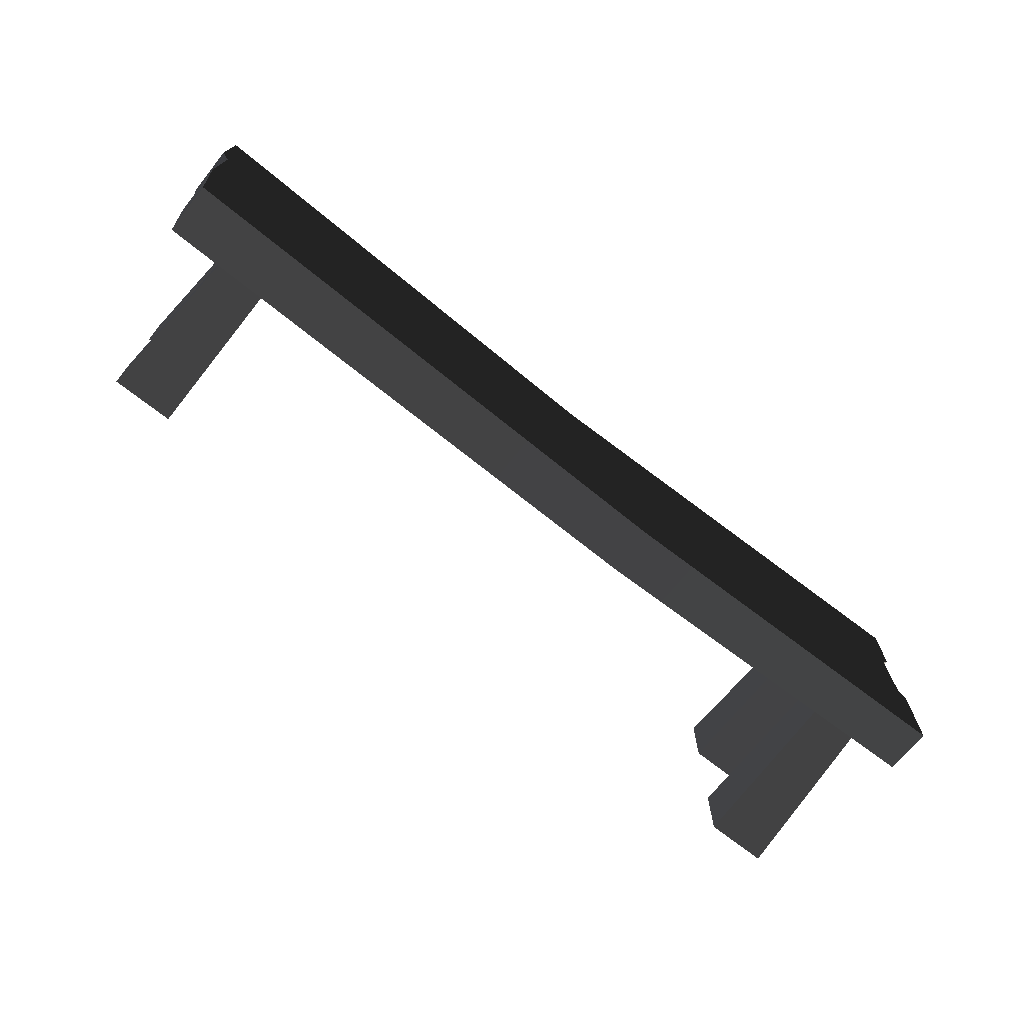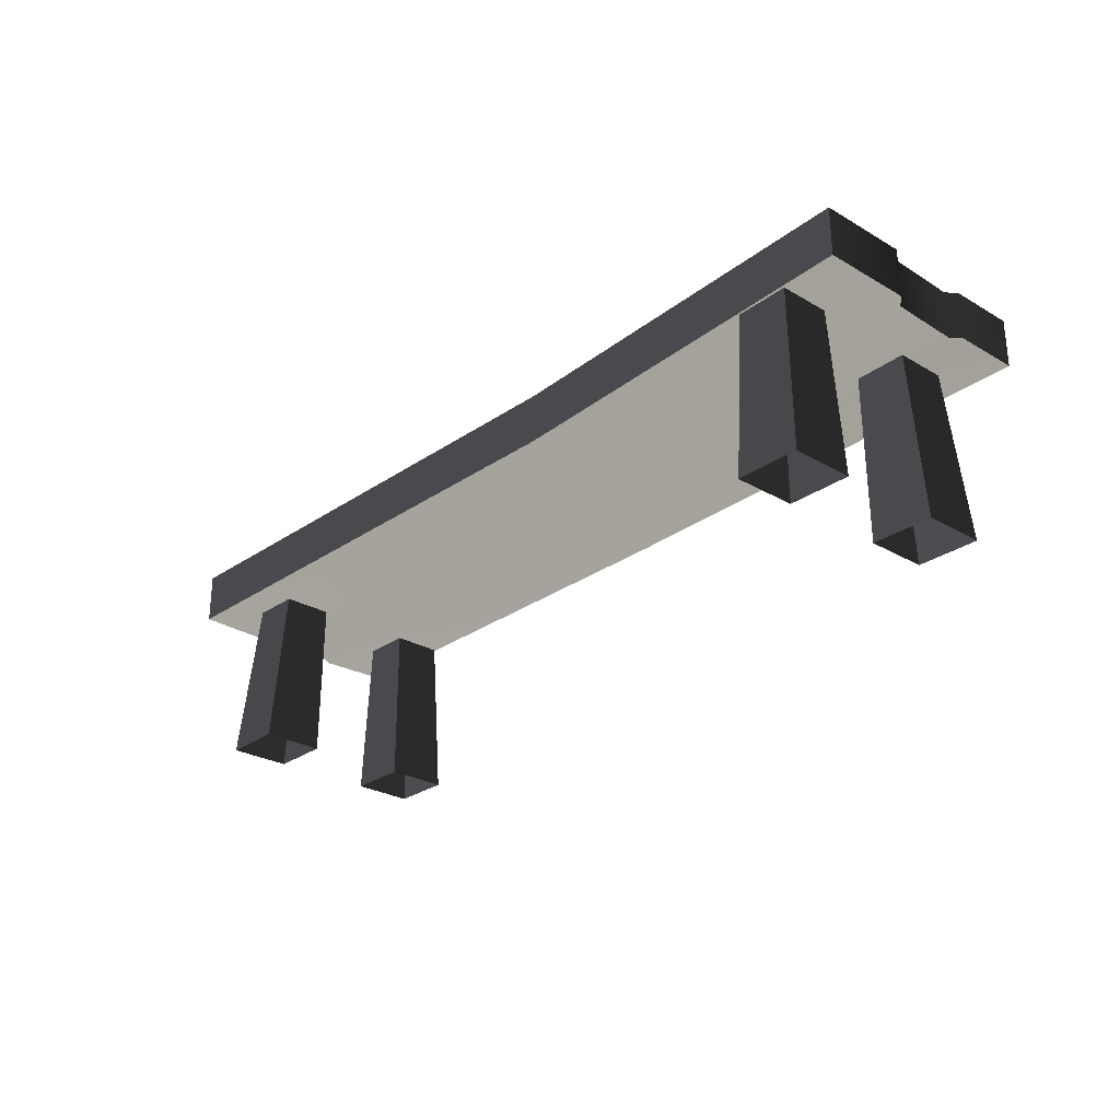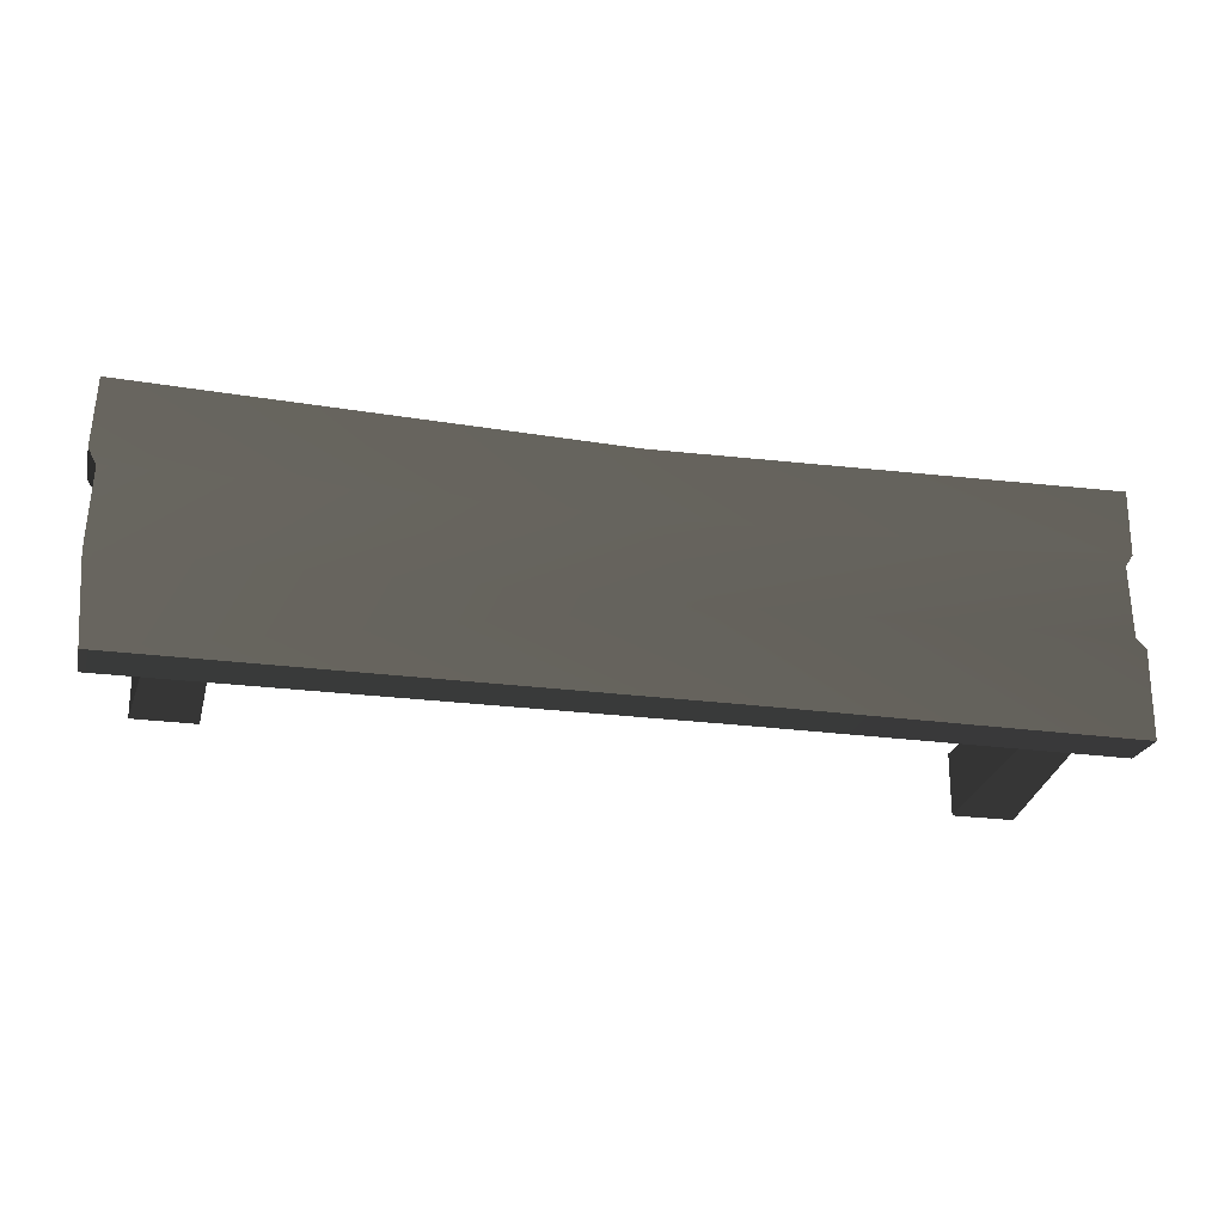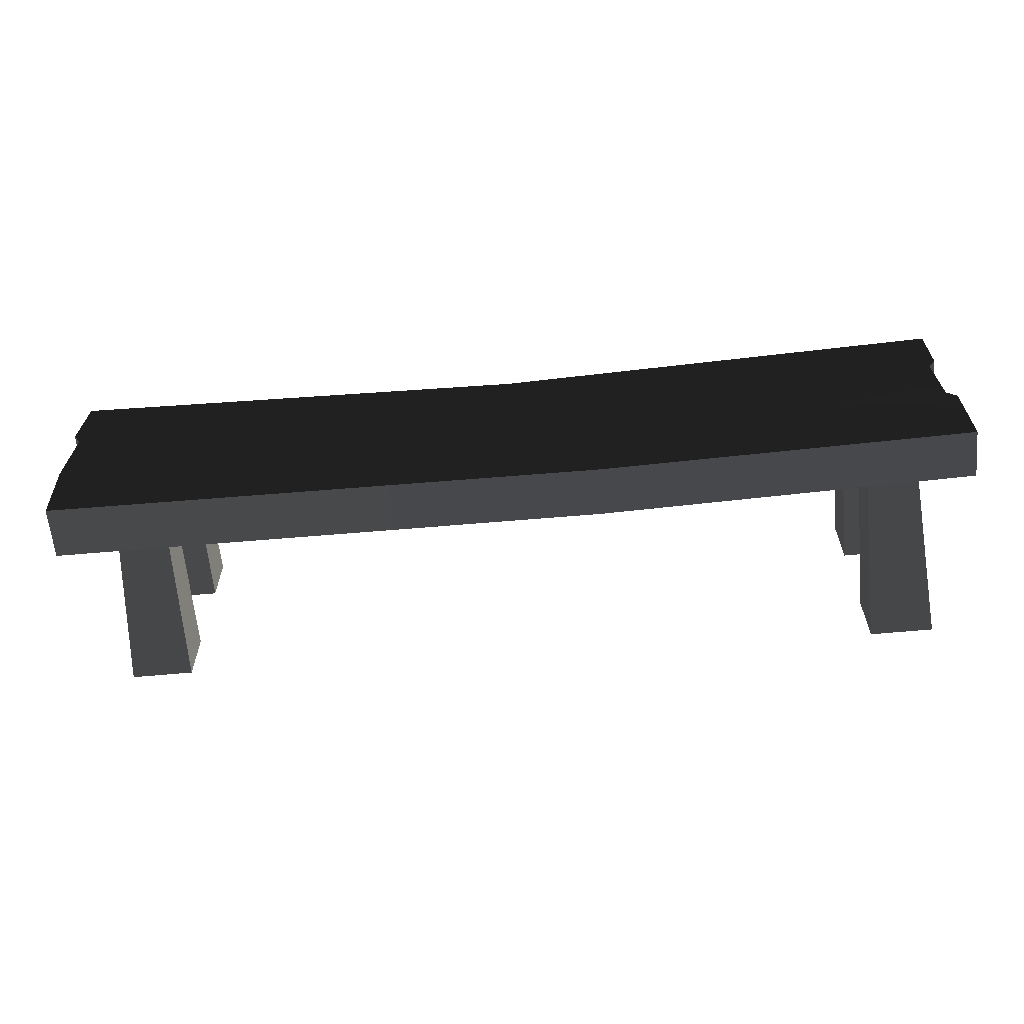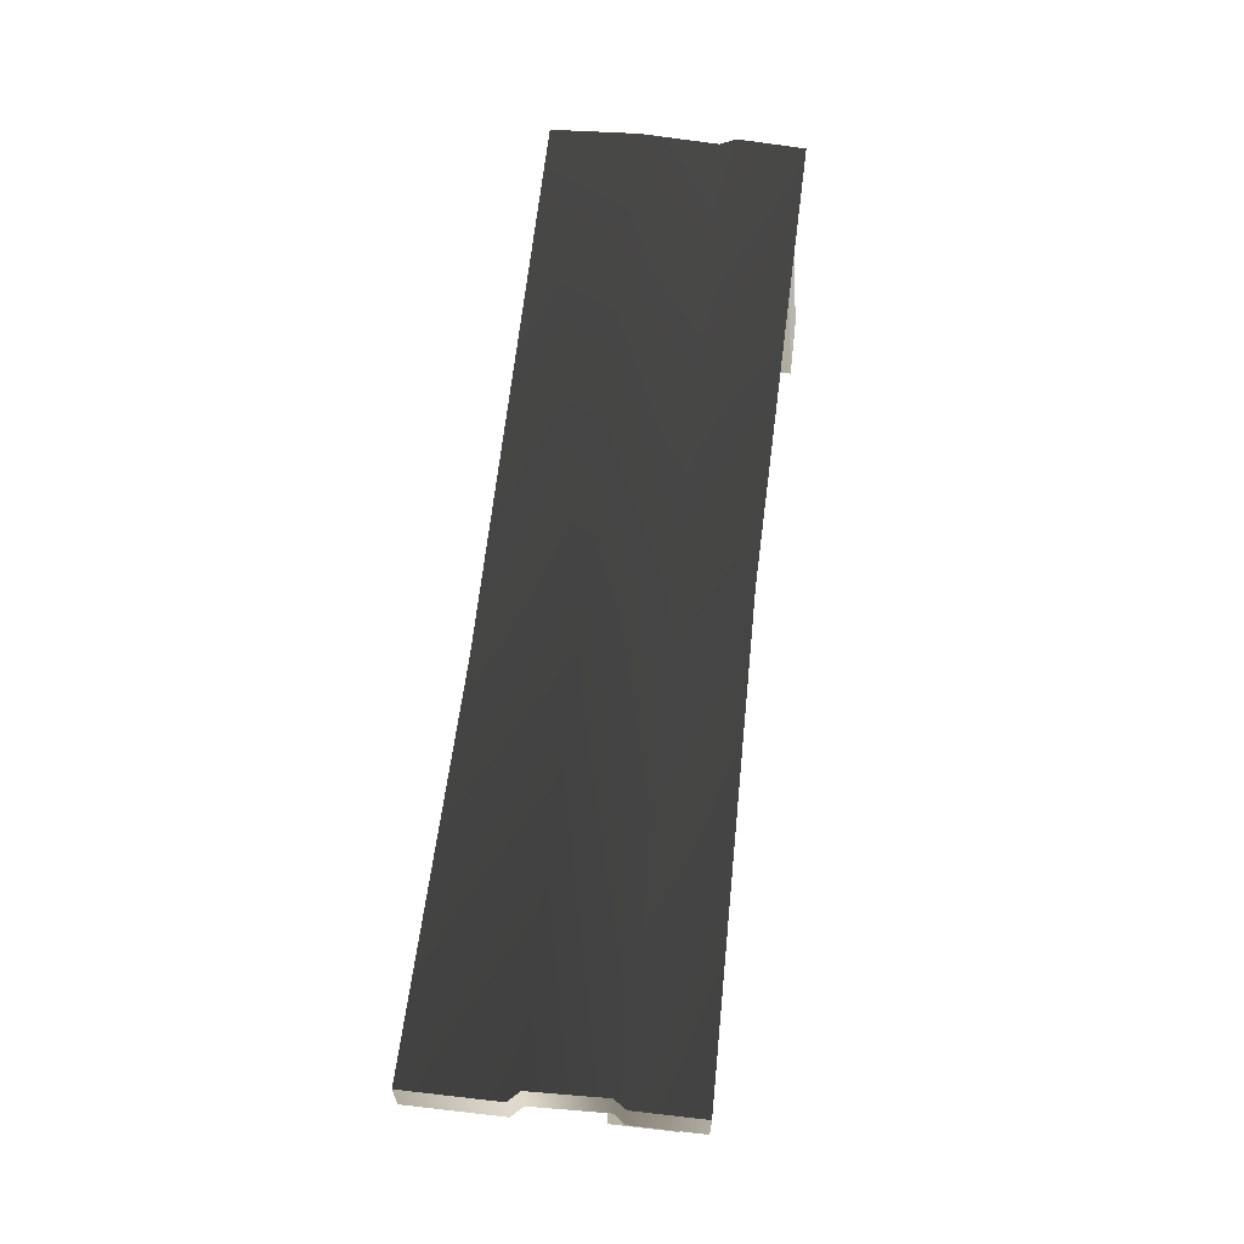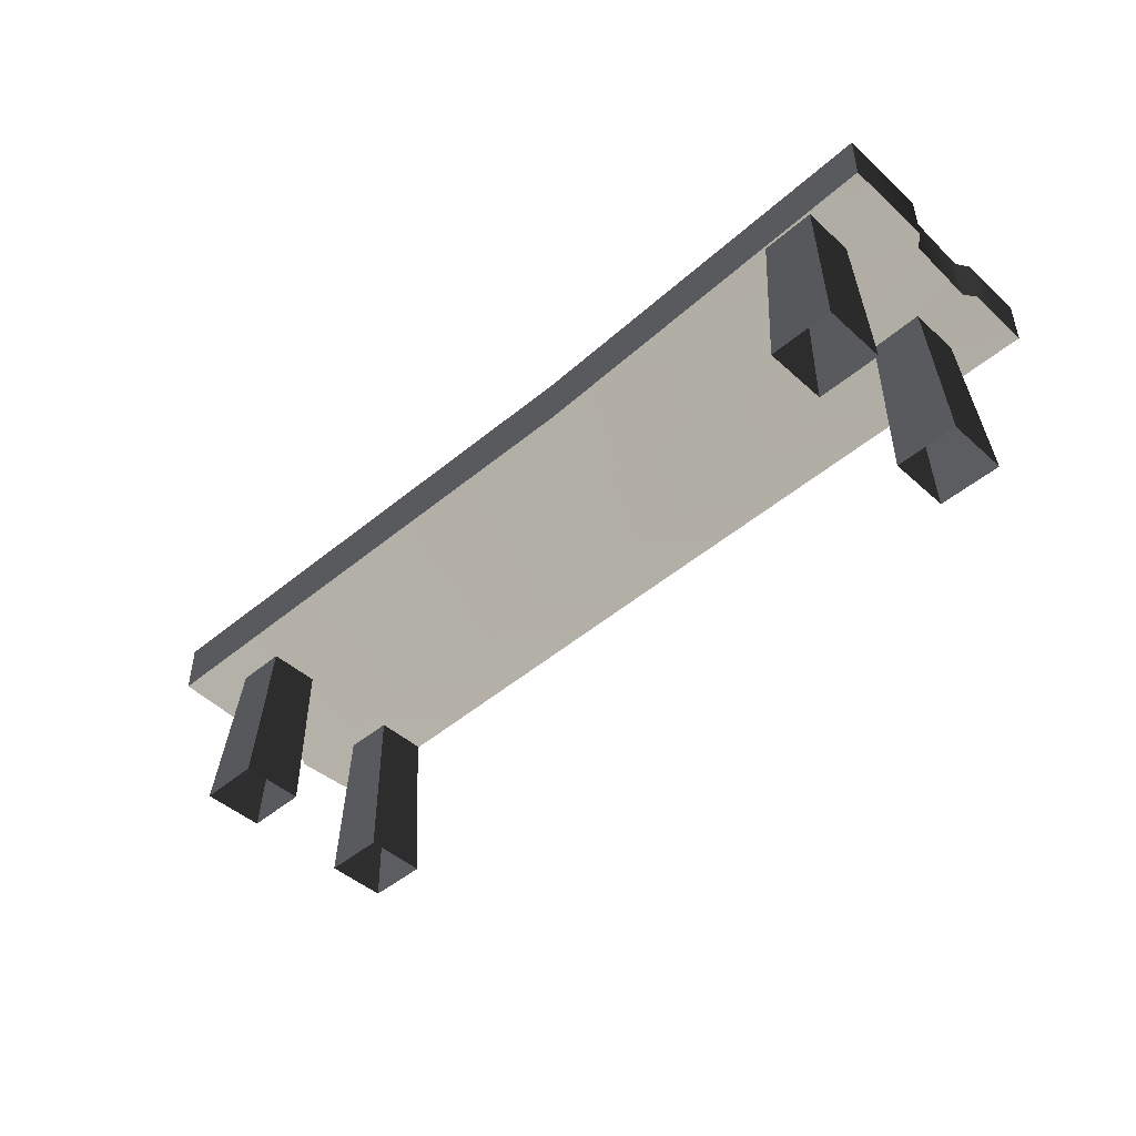
<metadata>
{"format":"obj","ext":"obj","renderer":"f3d","projection":"perspective","resolution":1024,"background":"white","views":[{"elev":-70.0,"azim":-38.5,"up":"+Y"},{"elev":-27.0,"azim":48.0,"up":"+Z"},{"elev":-23.1,"azim":-13.5,"up":"+Y"},{"elev":-62.5,"azim":5.4,"up":"+Y"},{"elev":63.6,"azim":96.6,"up":"+Z"},{"elev":-46.2,"azim":44.3,"up":"+Z"}]}
</metadata>
<code>
v 1.038 0.1301 0.4791
v 1.038 0.2763 0.4791
v 1.038 0.2763 0.3708
v 1.038 0.1269 0.3708
v 1.02 0.1045 0.3708
v 1.02 0.1033 0.4791
v 1.025 -0.05336 0.3708
v 1.025 -0.05469 0.4791
v 1.048 -0.07639 0.3708
v 1.048 -0.07793 0.4791
v 1.048 -0.2763 0.3708
v 1.048 -0.2763 0.4791
v -1.048 -0.2763 0.4791
v -1.048 -0.2763 0.3623
v -1.059 -0.08705 0.3623
v -1.059 -0.0846 0.4791
v -1.051 0.08854 0.3623
v -1.051 0.09052 0.4791
v -1.068 0.1162 0.3623
v -1.068 0.1247 0.4791
v -1.06 0.2763 0.3623
v -1.06 0.2763 0.4791
v -1.048 -0.2763 0.3623
v 0.2011 -0.2663 0.348
v 0.1284 -0.07445 0.348
v -1.059 -0.08705 0.3623
v 1.495e-07 0.1259 0.348
v -1.051 0.08854 0.3623
v -1.068 0.1162 0.3623
v -1.06 0.2763 0.3623
v -5.672e-08 0.2609 0.348
v 1.038 0.2763 0.3708
v 1.038 0.1269 0.3708
v 1.02 0.1045 0.3708
v 1.025 -0.05336 0.3708
v 1.048 -0.07639 0.3708
v 1.048 -0.2763 0.3708
v -5.672e-08 0.2609 0.348
v -1.425e-07 0.2609 0.4605
v -1.06 0.2763 0.4791
v -1.06 0.2763 0.3623
v 1.038 0.2763 0.4791
v 1.038 0.2763 0.3708
v 0.2011 -0.2663 0.4605
v 0.2011 -0.2663 0.348
v -1.048 -0.2763 0.3623
v -1.048 -0.2763 0.4791
v 1.048 -0.2763 0.3708
v 1.048 -0.2763 0.4791
v 0.141 -0.06514 0.4605
v 0.2011 -0.2663 0.4605
v -1.048 -0.2763 0.4791
v -1.059 -0.0846 0.4791
v 2.217e-07 0.1097 0.4605
v -1.051 0.09052 0.4791
v -1.068 0.1247 0.4791
v -1.06 0.2763 0.4791
v -1.425e-07 0.2609 0.4605
v 1.038 0.1301 0.4791
v 1.038 0.2763 0.4791
v 1.02 0.1033 0.4791
v 1.025 -0.05469 0.4791
v 1.048 -0.07793 0.4791
v 1.048 -0.2763 0.4791
v -0.8091 -0.08289 -0.01143
v -0.807 -0.08082 0.3708
v -0.9215 -0.08082 0.3708
v -0.9507 -0.08289 -0.01143
v -0.9215 -0.1954 0.3708
v -0.807 -0.1954 0.3708
v -0.8091 -0.2245 -0.01143
v -0.9507 -0.2245 -0.01143
v -0.807 -0.1954 0.3708
v -0.807 -0.08082 0.3708
v -0.8091 -0.08289 -0.01143
v -0.8091 -0.2245 -0.01143
v -0.9507 -0.08289 -0.01143
v -0.9215 -0.08082 0.3708
v -0.9215 -0.1954 0.3708
v -0.9507 -0.2245 -0.01143
v -0.8083 0.1557 -0.01143
v -0.8062 0.1536 0.3708
v -0.8062 0.2682 0.3708
v -0.8083 0.2973 -0.01143
v -0.9208 0.2682 0.3708
v -0.9208 0.1536 0.3708
v -0.9499 0.1557 -0.01143
v -0.9499 0.2973 -0.01143
v -0.9208 0.1536 0.3708
v -0.8062 0.1536 0.3708
v -0.8083 0.1557 -0.01143
v -0.9499 0.1557 -0.01143
v -0.8083 0.2973 -0.01143
v -0.8062 0.2682 0.3708
v -0.9208 0.2682 0.3708
v -0.9499 0.2973 -0.01143
v 0.8091 0.08289 -0.01143
v 0.807 0.08082 0.3708
v 0.9215 0.08082 0.3708
v 0.9507 0.08289 -0.01143
v 0.9215 0.1954 0.3708
v 0.807 0.1954 0.3708
v 0.8091 0.2245 -0.01143
v 0.9507 0.2245 -0.01143
v 0.807 0.1954 0.3708
v 0.807 0.08082 0.3708
v 0.8091 0.08289 -0.01143
v 0.8091 0.2245 -0.01143
v 0.9507 0.08289 -0.01143
v 0.9215 0.08082 0.3708
v 0.9215 0.1954 0.3708
v 0.9507 0.2245 -0.01143
v 0.8083 -0.1557 -0.01143
v 0.8062 -0.1536 0.3708
v 0.8062 -0.2682 0.3708
v 0.8083 -0.2973 -0.01143
v 0.9208 -0.2682 0.3708
v 0.9208 -0.1536 0.3708
v 0.9499 -0.1557 -0.01143
v 0.9499 -0.2973 -0.01143
v 0.9208 -0.1536 0.3708
v 0.8062 -0.1536 0.3708
v 0.8083 -0.1557 -0.01143
v 0.9499 -0.1557 -0.01143
v 0.8083 -0.2973 -0.01143
v 0.8062 -0.2682 0.3708
v 0.9208 -0.2682 0.3708
v 0.9499 -0.2973 -0.01143
g Bench_Wooden_01_(16)_6172_161
f 1 3 2
f 1 4 3
f 1 5 4
f 1 6 5
f 7 5 6
f 7 6 8
f 8 9 7
f 8 10 9
f 11 9 10
f 11 10 12
f 13 15 14
f 13 16 15
f 16 17 15
f 16 18 17
f 18 19 17
f 18 20 19
f 20 21 19
f 20 22 21
f 23 25 24
f 23 26 25
f 26 27 25
f 26 28 27
f 27 28 29
f 27 29 30
f 27 30 31
f 27 31 32
f 27 32 33
f 27 33 34
f 25 27 34
f 25 34 35
f 25 35 36
f 24 25 36
f 24 36 37
f 38 40 39
f 38 41 40
f 38 39 42
f 38 42 43
f 44 46 45
f 44 47 46
f 48 44 45
f 48 49 44
f 50 52 51
f 50 53 52
f 54 53 50
f 54 55 53
f 56 55 54
f 57 56 54
f 57 54 58
f 58 54 59
f 58 59 60
f 61 59 54
f 61 54 50
f 61 50 62
f 62 50 63
f 63 50 51
f 63 51 64
f 65 67 66
f 65 68 67
f 69 71 70
f 69 72 71
f 73 75 74
f 73 76 75
f 77 79 78
f 77 80 79
f 81 83 82
f 81 84 83
f 85 87 86
f 85 88 87
f 89 91 90
f 89 92 91
f 93 95 94
f 93 96 95
f 97 99 98
f 97 100 99
f 101 103 102
f 101 104 103
f 105 107 106
f 105 108 107
f 109 111 110
f 109 112 111
f 113 115 114
f 113 116 115
f 117 119 118
f 117 120 119
f 121 123 122
f 121 124 123
f 125 127 126
f 125 128 127

</code>
